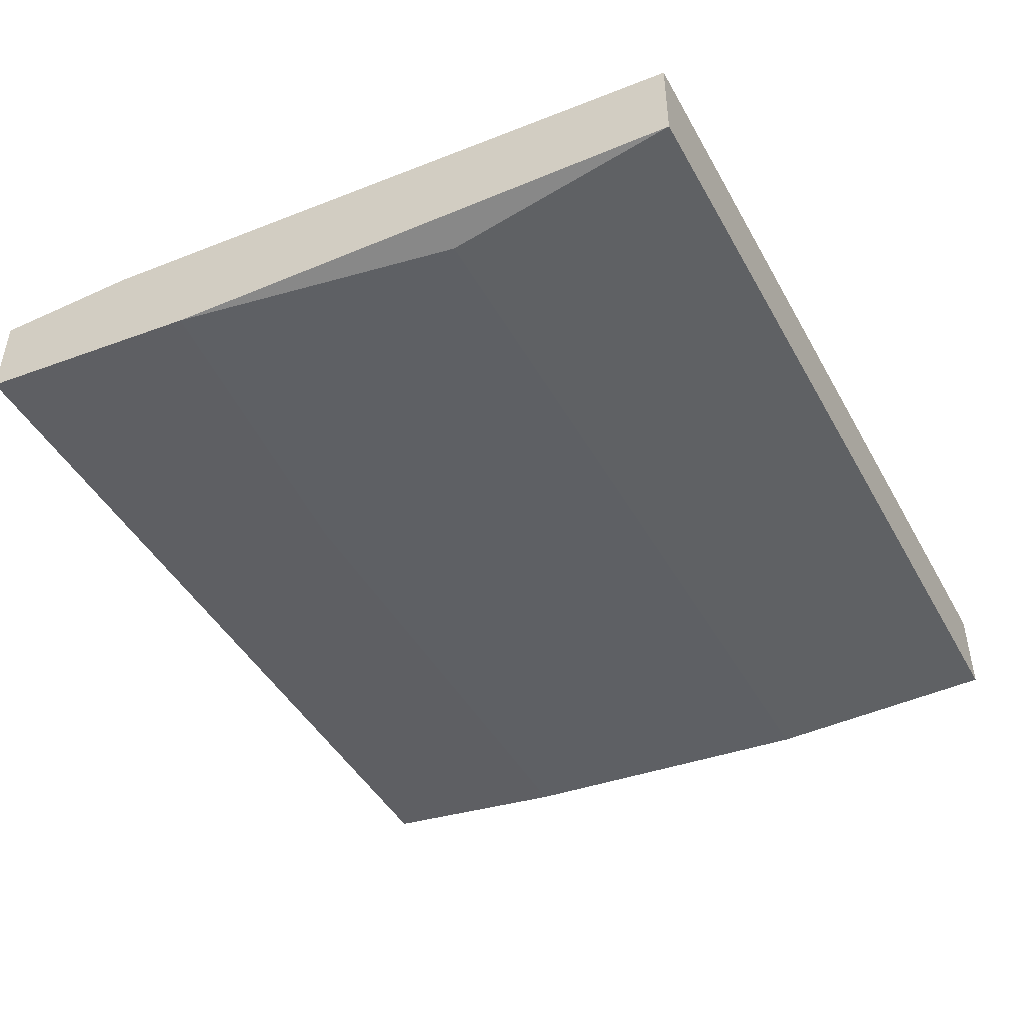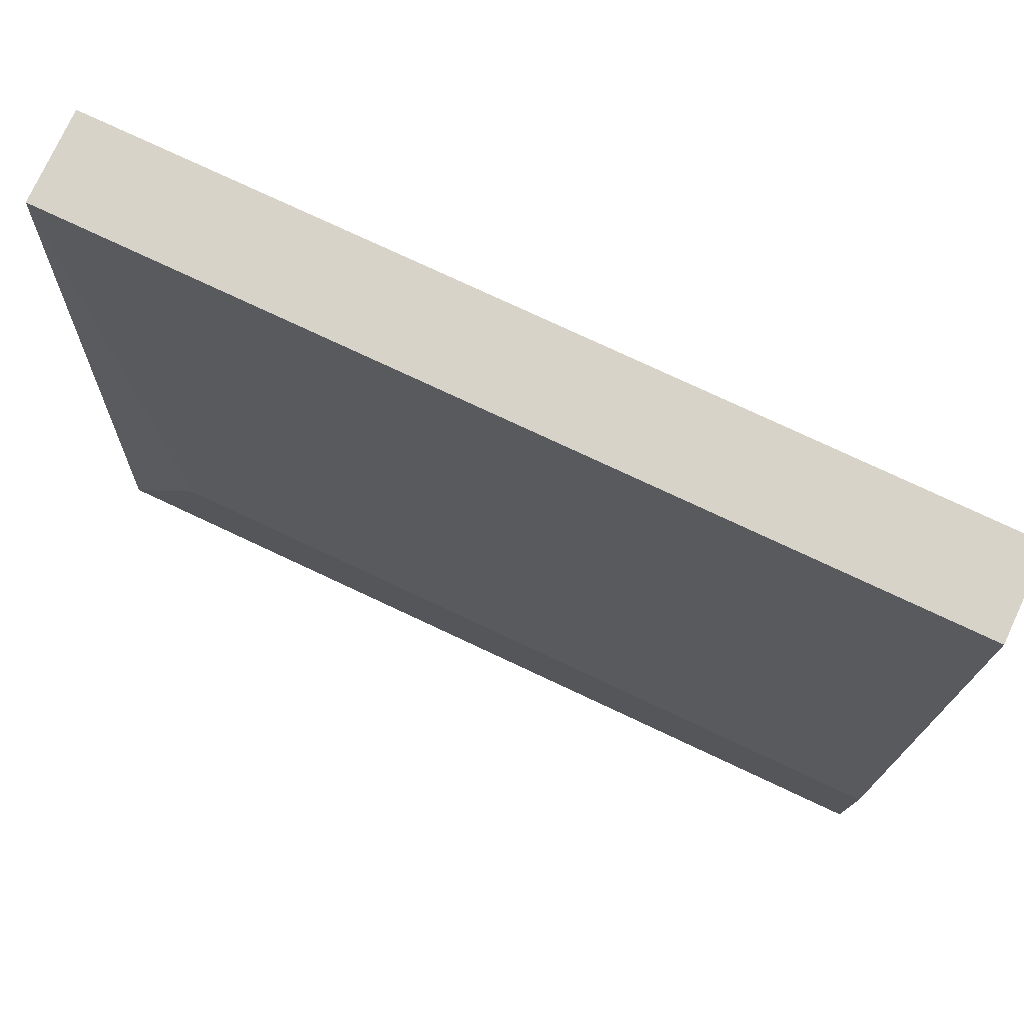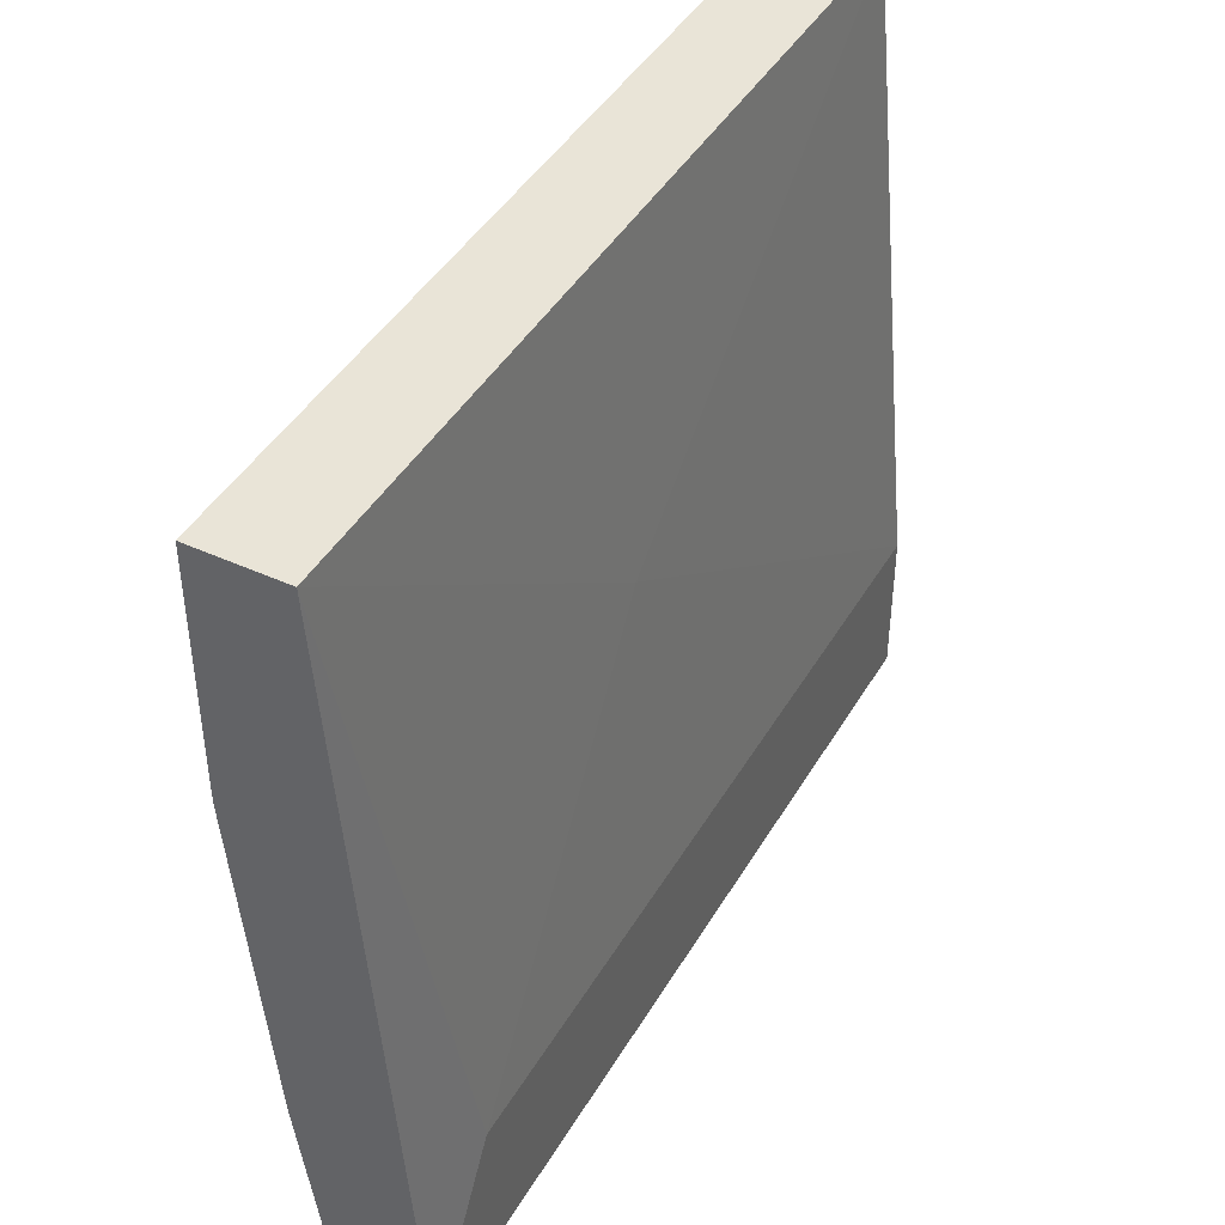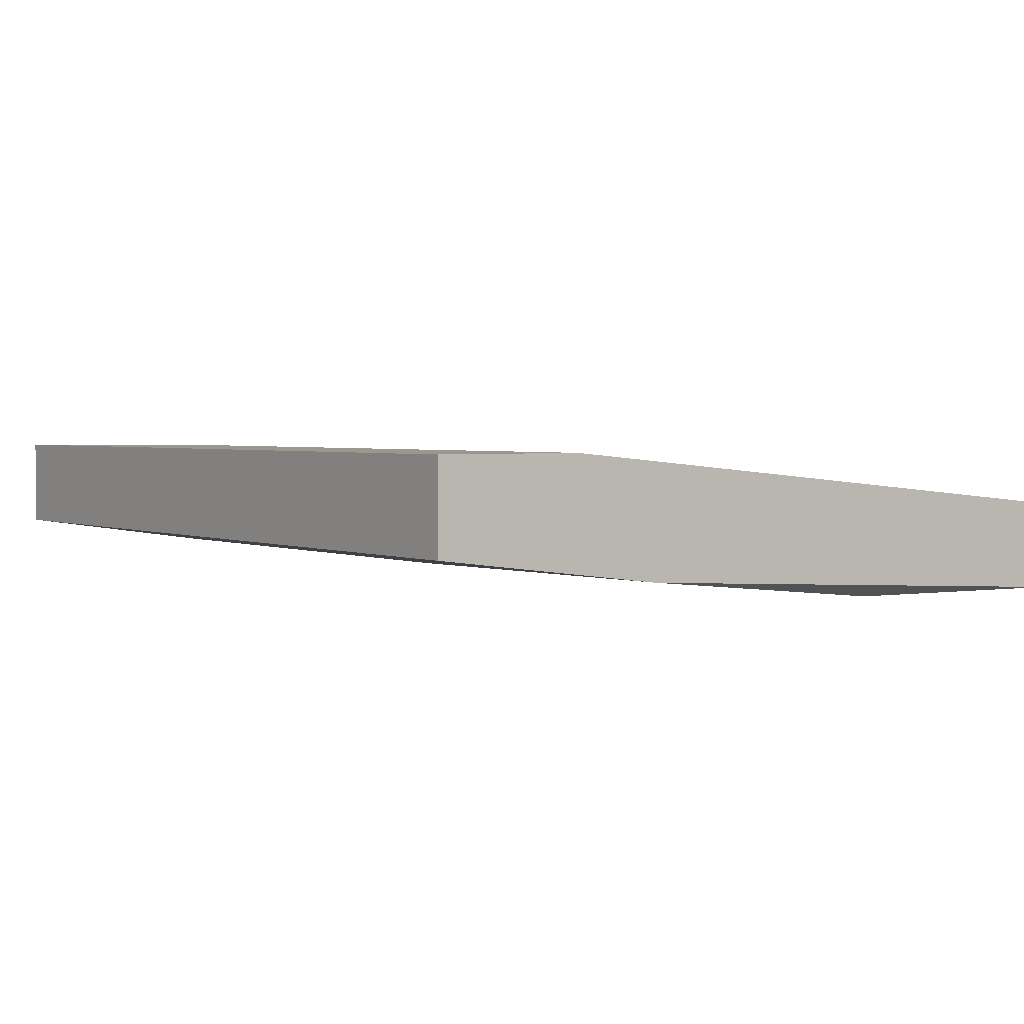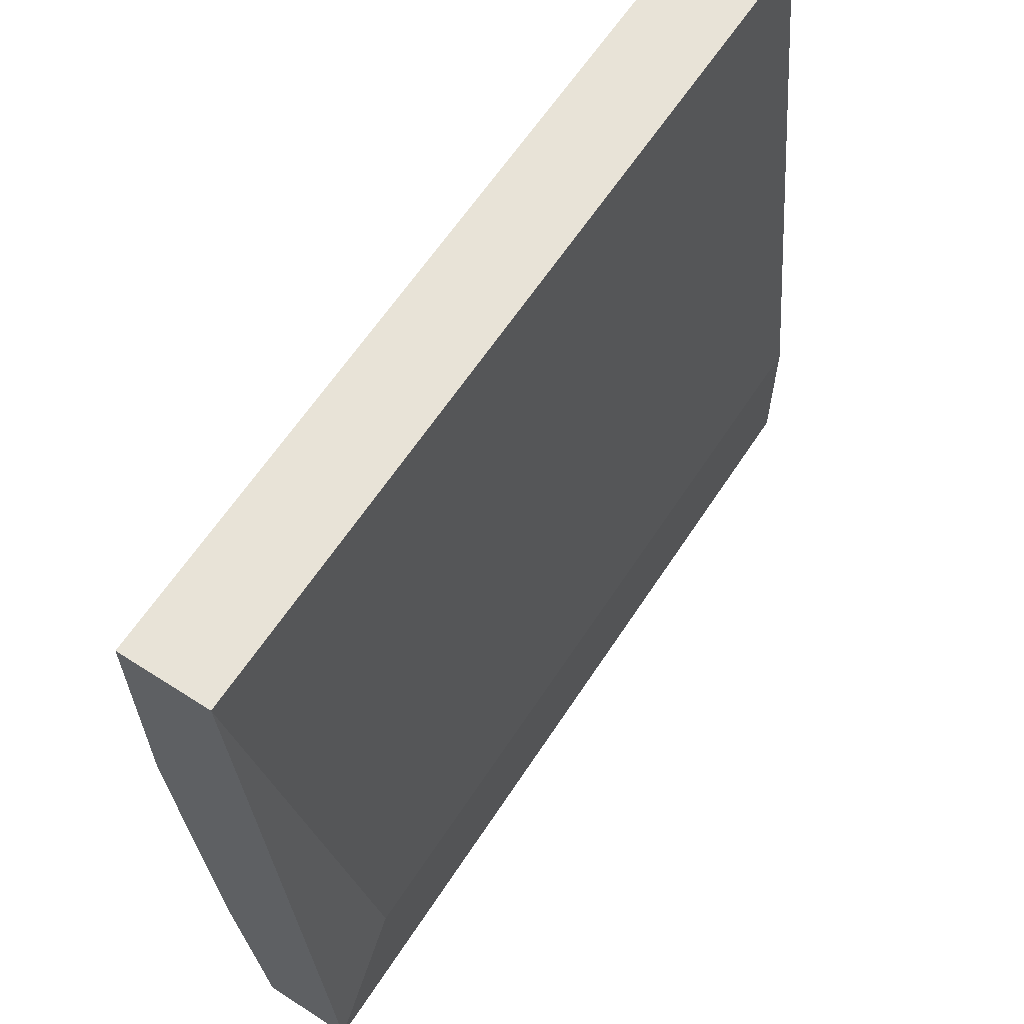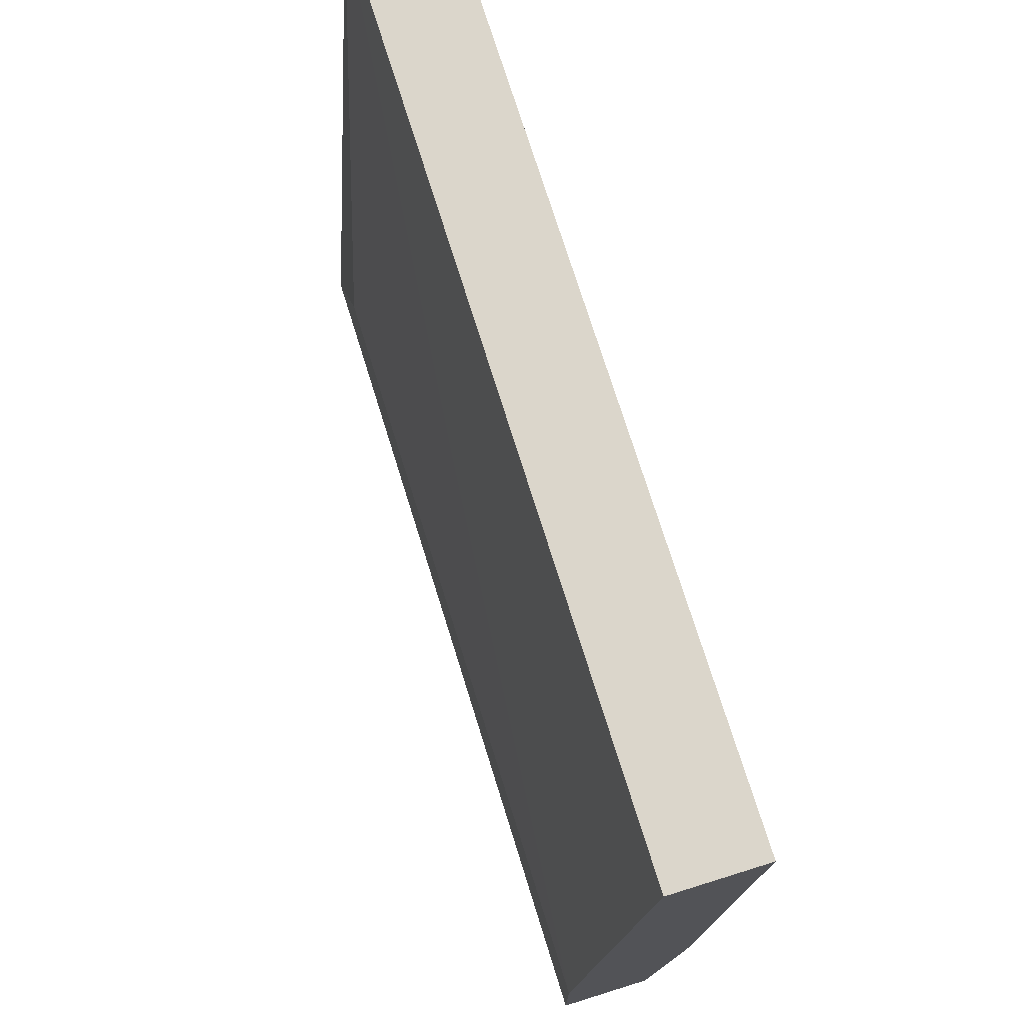
<metadata>
{"format":"obj","ext":"obj","renderer":"f3d","projection":"perspective","resolution":1024,"background":"white","views":[{"elev":-45.5,"azim":-62.3,"up":"+Y"},{"elev":76.9,"azim":-154.9,"up":"+Z"},{"elev":43.4,"azim":118.4,"up":"+Z"},{"elev":2.6,"azim":-125.7,"up":"+Y"},{"elev":62.3,"azim":123.1,"up":"+Z"},{"elev":73.5,"azim":-107.3,"up":"+Z"}]}
</metadata>
<code>
v -0.04401 0.02055 0.02449
v -0.0406 0.01828 0.04836
v -0.0406 0.01715 0.01881
v -0.0406 0.01487 0.03926
v -0.0406 0.01487 0.04836
v -0.0406 0.01601 0.02677
v -0.0406 0.02055 0.01881
v -0.07242 0.01487 0.03926
v -0.05538 0.01942 0.03699
v -0.06105 0.01601 0.02677
v -0.07356 0.01828 0.04836
v -0.07356 0.01715 0.01881
v -0.07356 0.01487 0.04836
v -0.07356 0.01601 0.02791
v -0.07356 0.02055 0.01881
v -0.07356 0.02055 0.02449
f 6 8 10
f 2 6 7
f 12 14 16
f 16 14 13
f 13 2 11
f 16 13 11
f 6 2 5
f 2 13 5
f 6 12 3
f 7 6 3
f 12 7 3
f 13 14 8
f 5 13 8
f 7 12 15
f 12 16 15
f 16 7 15
f 2 7 1
f 7 16 1
f 6 5 4
f 8 6 4
f 5 8 4
f 11 2 9
f 16 11 9
f 2 1 9
f 1 16 9
f 14 12 10
f 12 6 10
f 8 14 10

</code>
